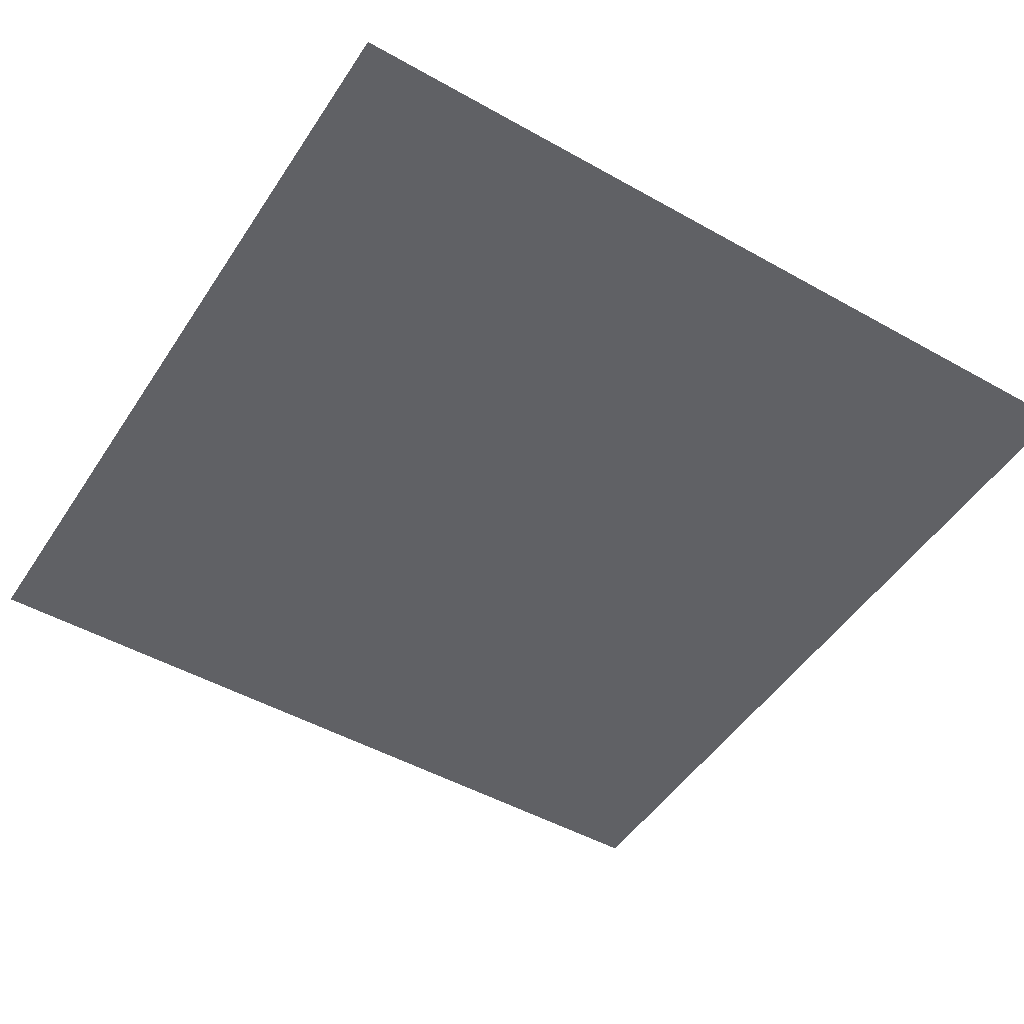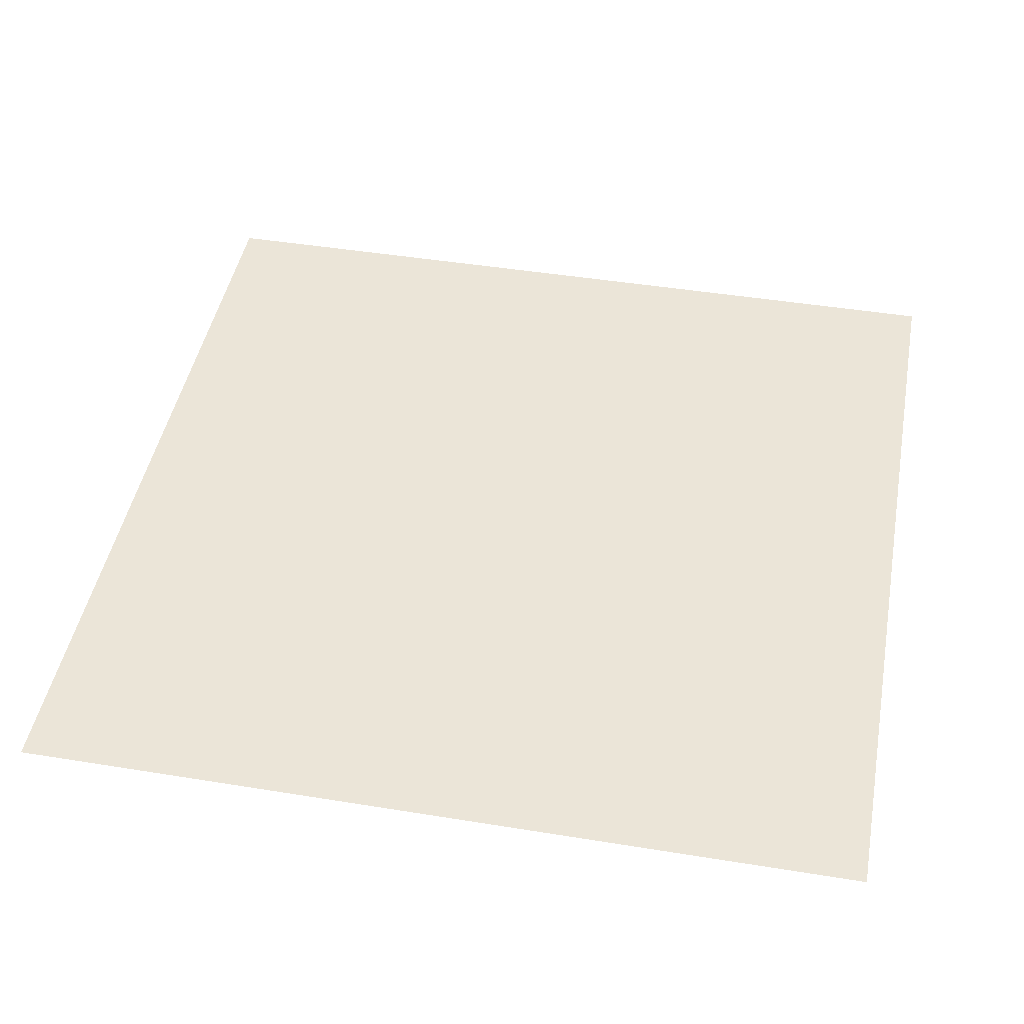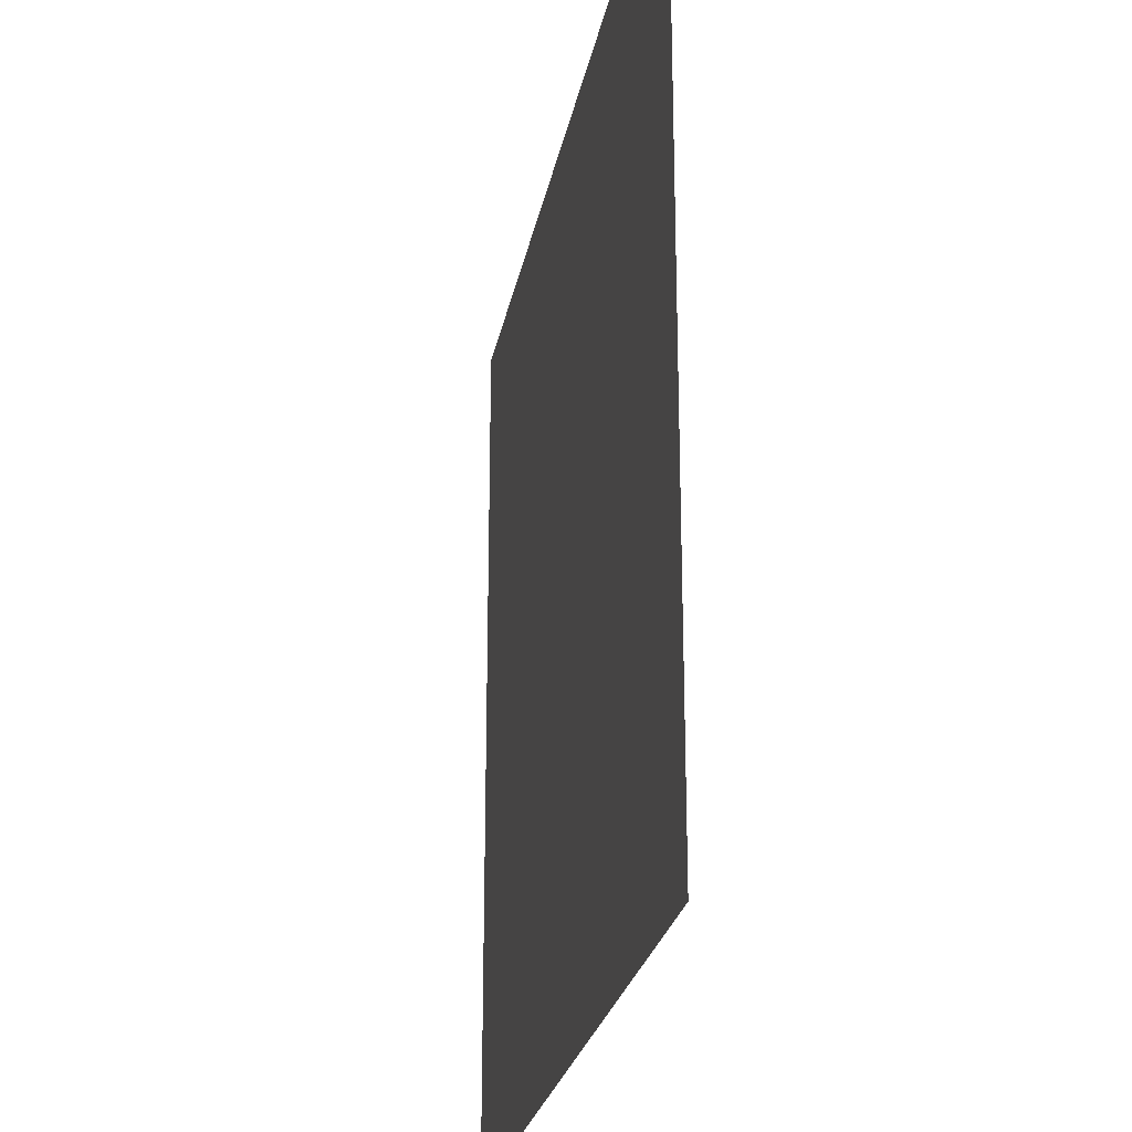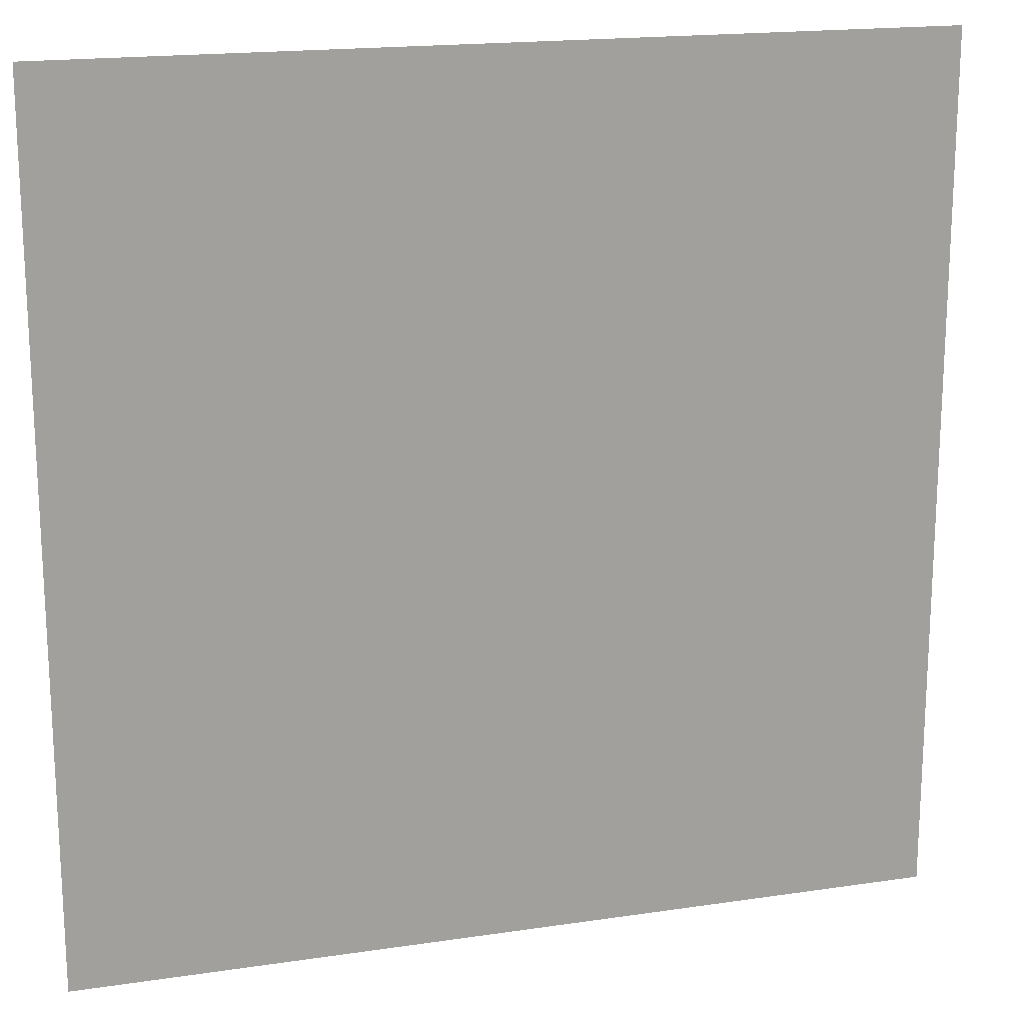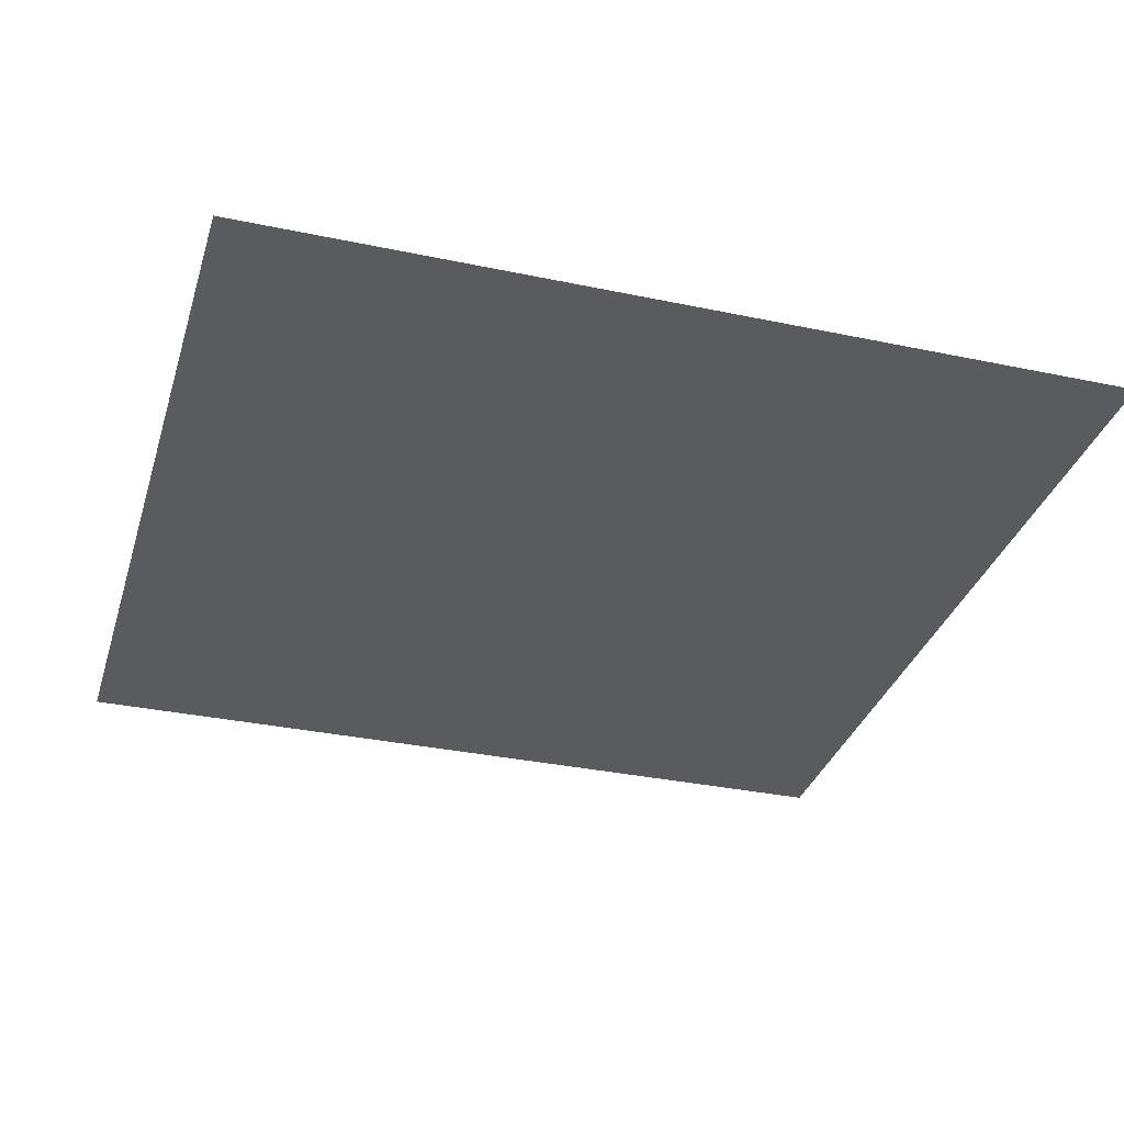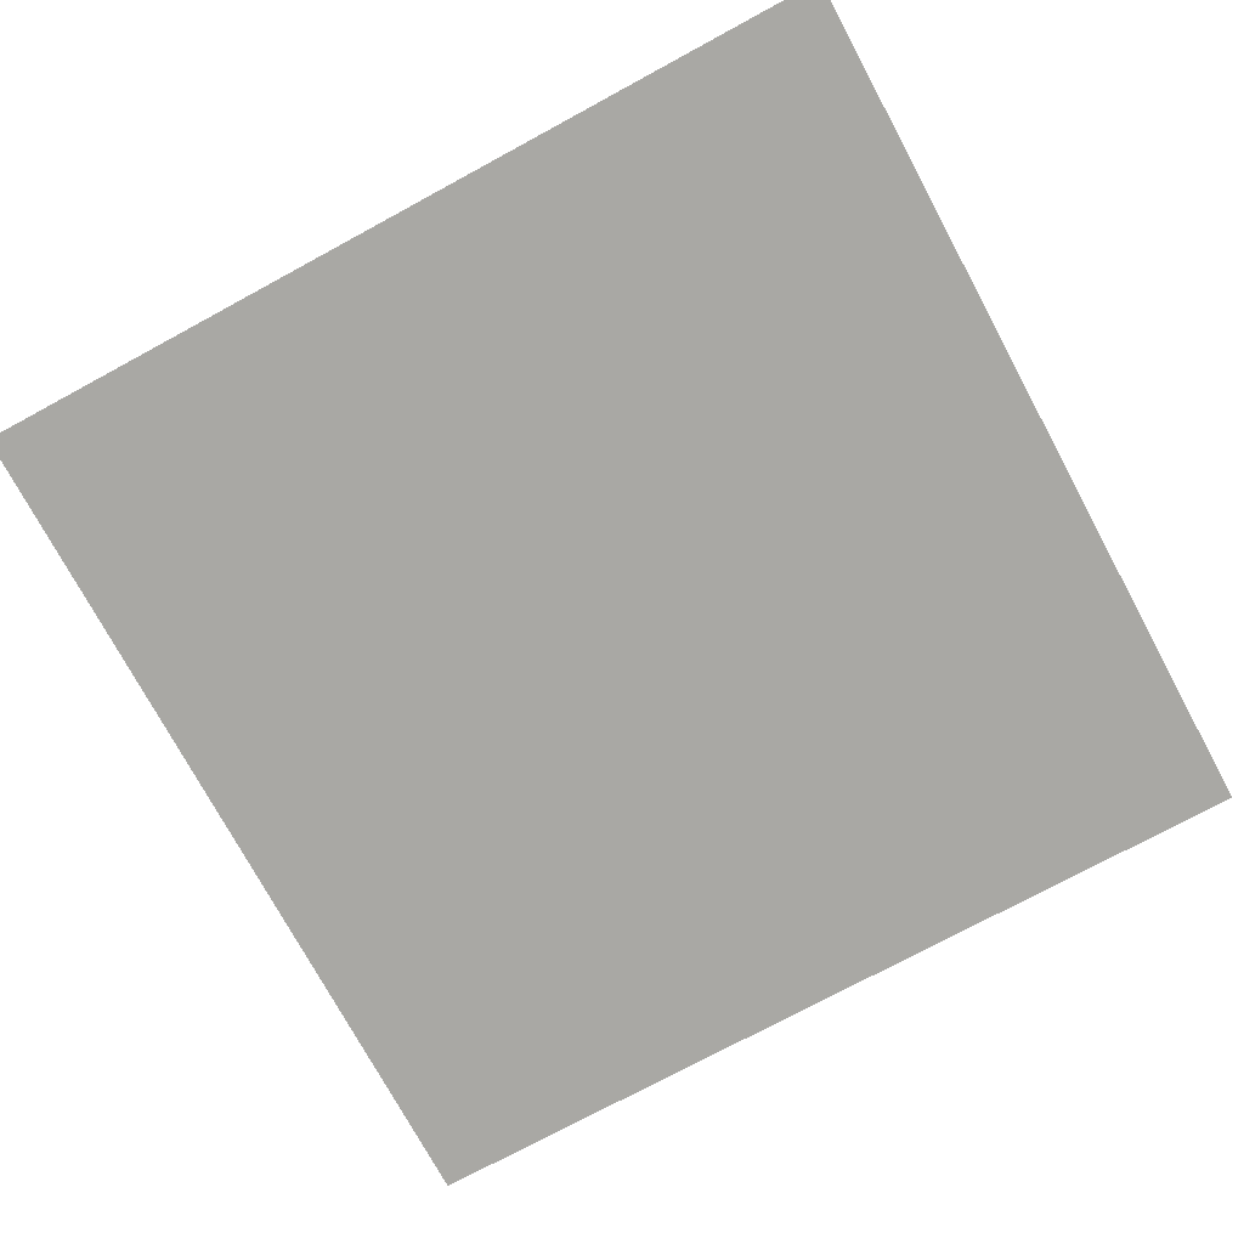
<metadata>
{"format":"obj","ext":"obj","renderer":"f3d","projection":"perspective","resolution":1024,"background":"white","views":[{"elev":-48.9,"azim":-32.0,"up":"+Z"},{"elev":45.6,"azim":-169.4,"up":"+Z"},{"elev":-24.8,"azim":79.6,"up":"+Y"},{"elev":17.9,"azim":163.7,"up":"+Y"},{"elev":-33.1,"azim":-106.2,"up":"+Z"},{"elev":-74.9,"azim":-151.6,"up":"+Z"}]}
</metadata>
<code>
v 1 1 1e-05
v 1 0 1e-05
v 0 0 1e-05
v 0 1 1e-05
v 0 1 1e-05
v 0 0 1e-05
v 1 0 1e-05
v 1 1 1e-05
f 1 2 3
f 3 4 1
f 5 6 7
f 7 8 5

</code>
